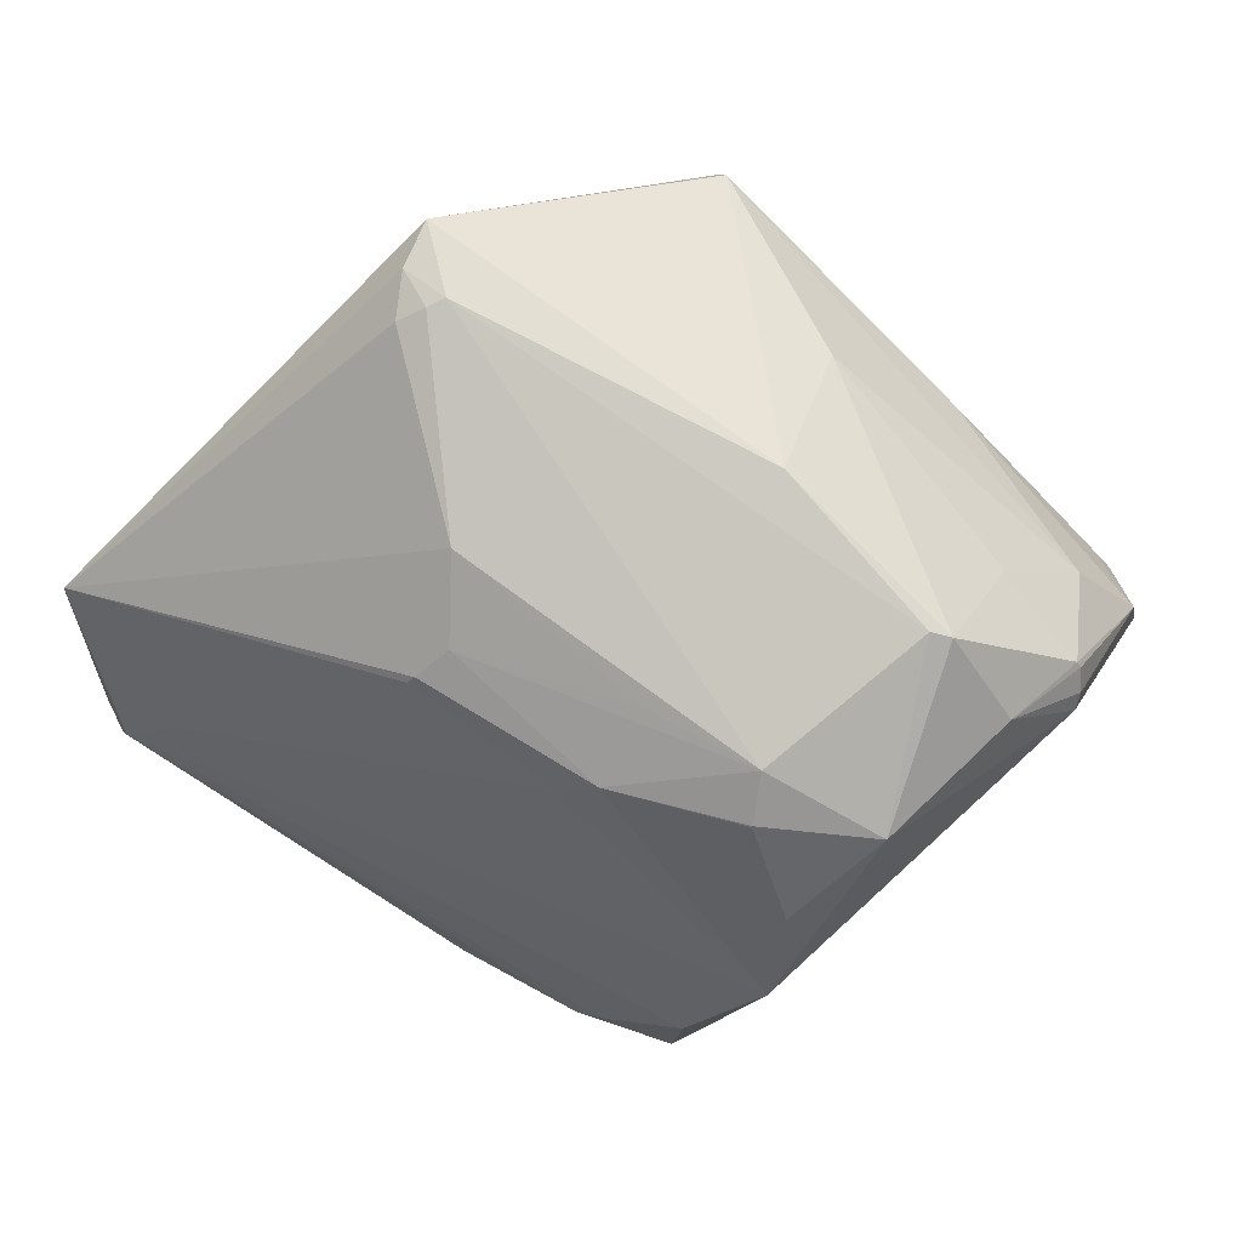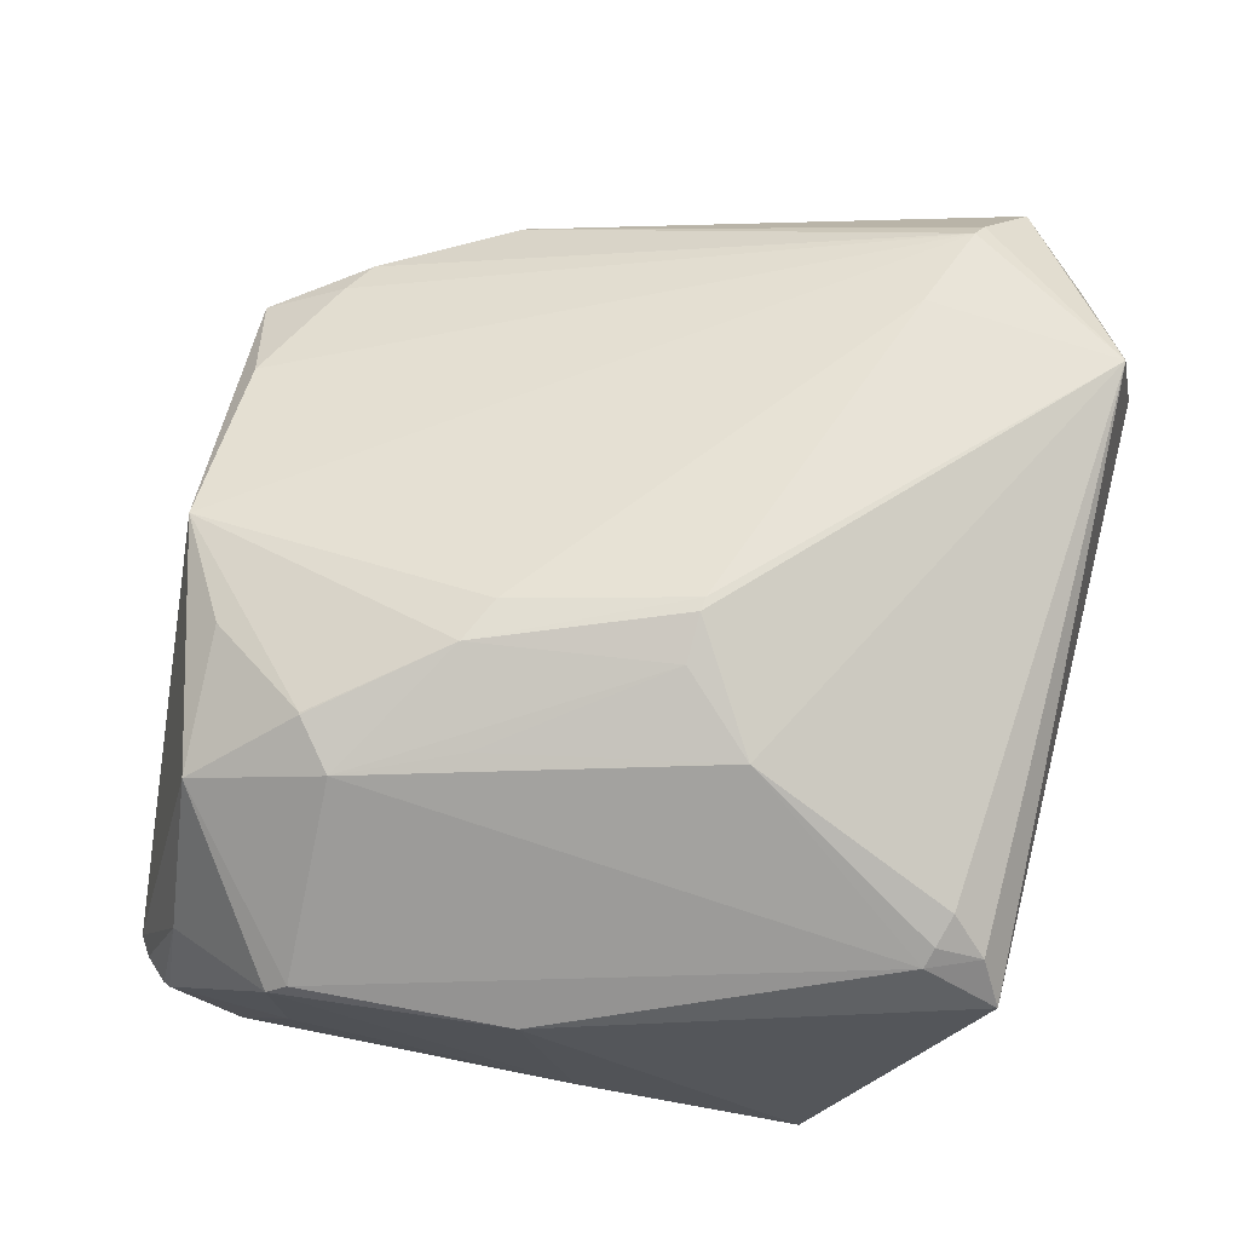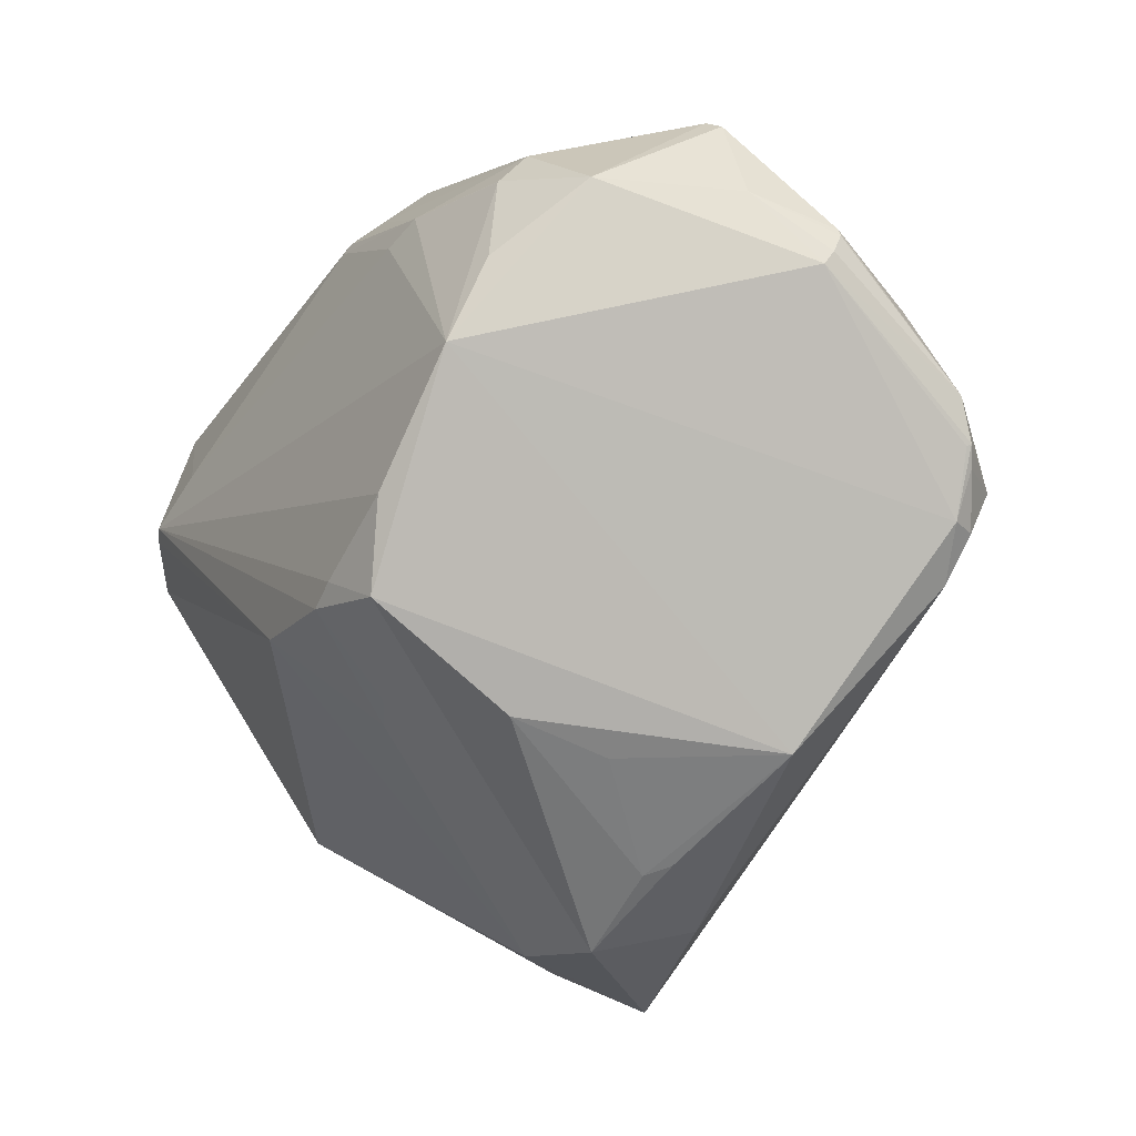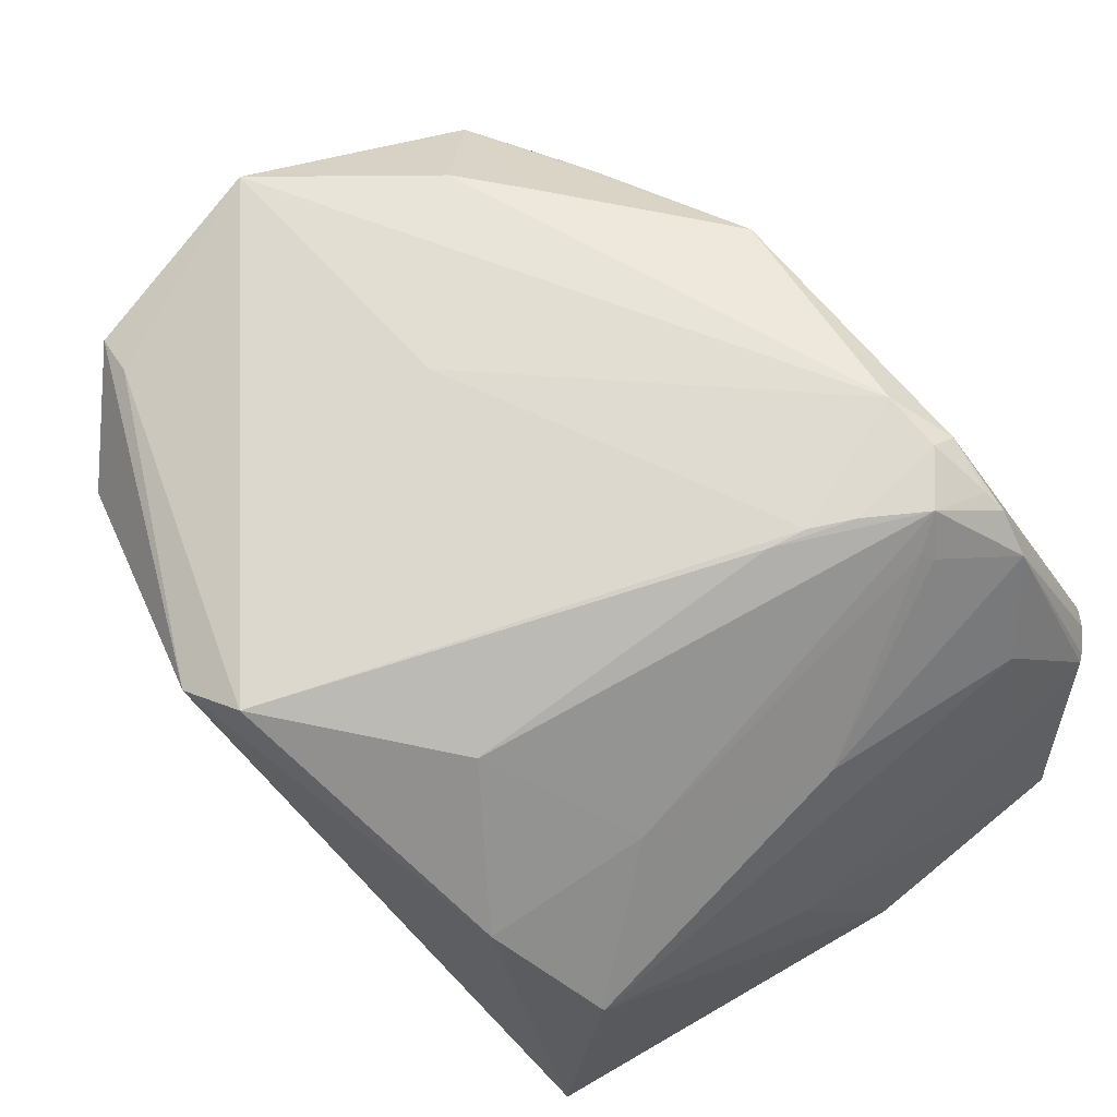
<metadata>
{"format":"obj","ext":"obj","renderer":"f3d","projection":"perspective","resolution":1024,"background":"white","views":[{"elev":72.9,"azim":-141.0,"up":"+Z"},{"elev":33.3,"azim":-3.8,"up":"+Y"},{"elev":-5.7,"azim":-107.3,"up":"+Z"},{"elev":-75.5,"azim":-150.1,"up":"+Y"}]}
</metadata>
<code>
o
v 252.9 42.14 -12.07
v 246.7 44.61 -4.774
v 259.9 36.88 13.42
v 252.9 42.14 -12.07
v 259.9 36.88 13.42
v 259.6 33.18 -9.314
v 246.7 44.61 -4.774
v 245.3 44.87 -2.764
v 259.9 36.88 13.42
v 259.9 36.88 13.42
v 263.7 24.85 1.42
v 259.6 33.18 -9.314
v 150.1 -51.43 1.787
v 157.3 -57.23 -4.017
v 150.6 -50.28 8.394
v 150.1 -51.43 1.787
v 150.9 -51.76 -1.462
v 157.3 -57.23 -4.017
v 150.9 -51.76 -1.462
v 153.6 -52.83 -10.12
v 157.3 -57.23 -4.017
v 150.1 -51.43 1.787
v 150 -50.66 1.415
v 151.1 -49.48 -8.89
v 150.1 -51.43 1.787
v 151.1 -49.48 -8.89
v 150.9 -51.76 -1.462
v 150.9 -51.76 -1.462
v 151.1 -49.48 -8.89
v 153.6 -52.83 -10.12
v 150.6 -50.28 8.394
v 150 -32.38 29.4
v 148.2 -30.63 26.75
v 150.6 -50.28 8.394
v 150.7 -32.34 30.3
v 150 -32.38 29.4
v 150.1 -51.43 1.787
v 150.6 -50.28 8.394
v 147.5 -28.93 24.83
v 150.6 -50.28 8.394
v 148.2 -30.63 26.75
v 147.5 -28.93 24.83
v 150.1 -51.43 1.787
v 147.5 -28.93 24.83
v 150 -50.66 1.415
v 150 -50.66 1.415
v 147.5 -28.93 24.83
v 151.1 -49.48 -8.89
v 240.7 -66.96 -26.4
v 237.9 -35.26 -65.33
v 246.8 -61.42 -30.82
v 239.1 -30.68 -69.47
v 246.8 -61.42 -30.82
v 237.9 -35.26 -65.33
v 259.9 36.88 13.42
v 242.4 -19.62 55.42
v 263.7 24.85 1.42
v 245.3 44.87 -2.764
v 238.6 40.75 4.977
v 259.9 36.88 13.42
v 240.7 -66.96 -26.4
v 213.9 -25.9 -78.41
v 237.9 -35.26 -65.33
v 239.1 -30.68 -69.47
v 237.9 -35.26 -65.33
v 213.9 -25.9 -78.41
v 239.1 -30.68 -69.47
v 249.5 -34.01 -53.34
v 246.8 -61.42 -30.82
v 150 -32.38 29.4
v 152.3 -19.91 35.09
v 148.2 -30.63 26.75
v 150.7 -32.34 30.3
v 152.3 -19.91 35.09
v 150 -32.38 29.4
v 148.2 -30.63 26.75
v 152.3 -19.91 35.09
v 147.5 -28.93 24.83
v 157.3 -57.23 -4.017
v 160.2 -55.77 1.716
v 150.6 -50.28 8.394
v 151.1 -49.48 -8.89
v 155.5 -49.74 -17.26
v 153.6 -52.83 -10.12
v 157.3 -57.23 -4.017
v 161.4 -56.6 0.1145
v 160.2 -55.77 1.716
v 152.3 -19.91 35.09
v 154.8 1.518 36.15
v 147.5 -28.93 24.83
v 259.9 36.88 13.42
v 240.6 -13.02 55.05
v 242.4 -19.62 55.42
v 242.4 -19.62 55.42
v 263.6 10.17 -5.932
v 263.7 24.85 1.42
v 246.8 -61.42 -30.82
v 263.6 10.17 -5.932
v 242.4 -19.62 55.42
v 263.7 24.85 1.42
v 263.6 10.17 -5.932
v 259.6 33.18 -9.314
v 259.6 33.18 -9.314
v 263.6 10.17 -5.932
v 249.5 -34.01 -53.34
v 249.5 -34.01 -53.34
v 263.6 10.17 -5.932
v 246.8 -61.42 -30.82
v 150.6 -50.28 8.394
v 158 -45.05 21.14
v 150.7 -32.34 30.3
v 152.3 -19.91 35.09
v 162.8 -20.15 46.76
v 154.8 1.518 36.15
v 150.7 -32.34 30.3
v 162.8 -20.15 46.76
v 152.3 -19.91 35.09
v 245.3 44.87 -2.764
v 156 21.13 12.97
v 238.6 40.75 4.977
v 147.5 -28.93 24.83
v 156 21.13 12.97
v 151.1 -49.48 -8.89
v 154.8 1.518 36.15
v 156 21.13 12.97
v 147.5 -28.93 24.83
v 153.6 -52.83 -10.12
v 165.9 -58.46 -8.172
v 157.3 -57.23 -4.017
v 155.5 -49.74 -17.26
v 165.9 -58.46 -8.172
v 153.6 -52.83 -10.12
v 162.8 -20.15 46.76
v 165.3 -18.68 47.73
v 154.8 1.518 36.15
v 252.9 42.14 -12.07
v 259.6 33.18 -9.314
v 235.9 20.55 -52.62
v 239.1 -30.68 -69.47
v 213.9 -25.9 -78.41
v 235.9 20.55 -52.62
v 259.9 36.88 13.42
v 237.2 -7.525 53.92
v 240.6 -13.02 55.05
v 237.2 -7.525 53.92
v 235.1 -10.76 55.57
v 240.6 -13.02 55.05
v 240.6 -13.02 55.05
v 233.8 -13.07 56.11
v 242.4 -19.62 55.42
v 235.1 -10.76 55.57
v 233.8 -13.07 56.11
v 240.6 -13.02 55.05
v 154.8 1.518 36.15
v 159 14.54 25.44
v 156 21.13 12.97
v 240.7 -66.96 -26.4
v 246.8 -61.42 -30.82
v 230.4 -61.64 15.24
v 246.8 -61.42 -30.82
v 242.4 -19.62 55.42
v 230.4 -61.64 15.24
v 245.3 44.87 -2.764
v 163.3 28.39 -6.468
v 156 21.13 12.97
v 156 21.13 12.97
v 163.3 28.39 -6.468
v 164.3 29.04 -20.11
v 242.4 -19.62 55.42
v 224.4 -55.72 32.75
v 230.4 -61.64 15.24
v 242.4 -19.62 55.42
v 224.3 -55.63 32.98
v 224.4 -55.72 32.75
v 155.5 -49.74 -17.26
v 171.8 -59.27 -10.27
v 165.9 -58.46 -8.172
v 158 -45.05 21.14
v 164.3 -34.87 33.91
v 150.7 -32.34 30.3
v 150.7 -32.34 30.3
v 164.3 -34.87 33.91
v 162.8 -20.15 46.76
v 154.8 1.518 36.15
v 168 10.76 37.82
v 159 14.54 25.44
v 168 10.62 37.98
v 168 10.76 37.82
v 154.8 1.518 36.15
v 159 14.54 25.44
v 168 10.76 37.82
v 156 21.13 12.97
v 158 -45.05 21.14
v 164.8 -35.1 33.88
v 164.3 -34.87 33.91
v 213.9 -25.9 -78.41
v 210.9 -10.26 -72.08
v 235.9 20.55 -52.62
v 240.7 -66.96 -26.4
v 230.4 -61.64 15.24
v 219.3 -65.88 -6.766
v 165.9 -58.46 -8.172
v 176.9 -60.16 -10.72
v 157.3 -57.23 -4.017
v 157.3 -57.23 -4.017
v 176.9 -60.16 -10.72
v 219.3 -65.88 -6.766
v 171.8 -59.27 -10.27
v 176.9 -60.16 -10.72
v 165.9 -58.46 -8.172
v 240.7 -66.96 -26.4
v 176.9 -60.16 -10.72
v 171.8 -59.27 -10.27
v 240.7 -66.96 -26.4
v 219.3 -65.88 -6.766
v 176.9 -60.16 -10.72
v 245.3 44.87 -2.764
v 173.7 32.74 -17.37
v 163.3 28.39 -6.468
v 163.3 28.39 -6.468
v 173.7 32.74 -17.37
v 164.3 29.04 -20.11
v 233.8 -13.07 56.11
v 170.8 5.679 42.54
v 165.3 -18.68 47.73
v 165.3 -18.68 47.73
v 170.8 5.679 42.54
v 154.8 1.518 36.15
v 168 10.62 37.98
v 154.8 1.518 36.15
v 170.8 5.679 42.54
v 245.3 44.87 -2.764
v 177.2 33.72 -20.8
v 173.7 32.74 -17.37
v 173.7 32.74 -17.37
v 177.2 33.72 -20.8
v 164.3 29.04 -20.11
v 151.1 -49.48 -8.89
v 160.5 -29.04 -40.45
v 155.5 -49.74 -17.26
v 156 21.13 12.97
v 160.5 -29.04 -40.45
v 151.1 -49.48 -8.89
v 156 21.13 12.97
v 164.3 29.04 -20.11
v 160.5 -29.04 -40.45
v 259.6 33.18 -9.314
v 243.9 6.113 -46.94
v 235.9 20.55 -52.62
v 239.1 -30.68 -69.47
v 235.9 20.55 -52.62
v 243.9 6.113 -46.94
v 239.1 -30.68 -69.47
v 243.9 6.113 -46.94
v 249.5 -34.01 -53.34
v 259.6 33.18 -9.314
v 249.5 -34.01 -53.34
v 243.9 6.113 -46.94
v 213.9 -25.9 -78.41
v 200.7 -3.055 -69.01
v 210.9 -10.26 -72.08
v 213.9 -25.9 -78.41
v 187.4 -8.843 -67.93
v 200.7 -3.055 -69.01
v 210.9 -10.26 -72.08
v 200.7 -3.055 -69.01
v 235.9 20.55 -52.62
v 155.5 -49.74 -17.26
v 190.6 -25.87 -65.29
v 213.9 -25.9 -78.41
v 160.5 -29.04 -40.45
v 190.6 -25.87 -65.29
v 155.5 -49.74 -17.26
v 213.9 -25.9 -78.41
v 190.6 -25.87 -65.29
v 187.4 -8.843 -67.93
v 246.7 44.61 -4.774
v 195 36.52 -23.84
v 245.3 44.87 -2.764
v 245.3 44.87 -2.764
v 195 36.52 -23.84
v 177.2 33.72 -20.8
v 252.9 42.14 -12.07
v 195 36.52 -23.84
v 246.7 44.61 -4.774
v 252.9 42.14 -12.07
v 235.9 20.55 -52.62
v 195 36.52 -23.84
v 200.7 -3.055 -69.01
v 195 36.52 -23.84
v 235.9 20.55 -52.62
v 162.8 -20.15 46.76
v 190.3 -22.64 51.93
v 165.3 -18.68 47.73
v 233.8 -13.07 56.11
v 190.3 -22.64 51.93
v 242.4 -19.62 55.42
v 233.8 -13.07 56.11
v 165.3 -18.68 47.73
v 190.3 -22.64 51.93
v 242.4 -19.62 55.42
v 190.3 -22.64 51.93
v 224.3 -55.63 32.98
v 187.4 -8.843 -67.93
v 182.2 -26.55 -58.48
v 160.5 -29.04 -40.45
v 160.5 -29.04 -40.45
v 182.2 -26.55 -58.48
v 190.6 -25.87 -65.29
v 190.6 -25.87 -65.29
v 182.2 -26.55 -58.48
v 187.4 -8.843 -67.93
v 160.2 -55.77 1.716
v 184 -53.69 19.95
v 150.6 -50.28 8.394
v 150.6 -50.28 8.394
v 184 -53.69 19.95
v 158 -45.05 21.14
v 224.3 -55.63 32.98
v 158 -45.05 21.14
v 184 -53.69 19.95
v 161.4 -56.6 0.1145
v 184 -53.69 19.95
v 160.2 -55.77 1.716
v 224.3 -55.63 32.98
v 184 -53.69 19.95
v 224.4 -55.72 32.75
v 187.4 -8.843 -67.93
v 160.5 -29.04 -40.45
v 174.9 -16.74 -55.59
v 160.5 -29.04 -40.45
v 176.8 -12.97 -57.02
v 174.9 -16.74 -55.59
v 187.4 -8.843 -67.93
v 174.9 -16.74 -55.59
v 176.8 -12.97 -57.02
v 164.3 29.04 -20.11
v 165.8 9.448 -35.56
v 160.5 -29.04 -40.45
v 187.4 -8.843 -67.93
v 165.8 9.448 -35.56
v 164.3 29.04 -20.11
v 187.4 -8.843 -67.93
v 176.8 -12.97 -57.02
v 165.8 9.448 -35.56
v 235.1 -10.76 55.57
v 215.5 8.609 47.42
v 233.8 -13.07 56.11
v 233.8 -13.07 56.11
v 215.5 8.609 47.42
v 170.8 5.679 42.54
v 237.2 -7.525 53.92
v 215.5 8.609 47.42
v 235.1 -10.76 55.57
v 259.9 36.88 13.42
v 215.5 8.609 47.42
v 237.2 -7.525 53.92
v 168 10.76 37.82
v 185.4 18.06 36.07
v 156 21.13 12.97
v 168 10.62 37.98
v 185.4 18.06 36.07
v 168 10.76 37.82
v 168 10.62 37.98
v 170.8 5.679 42.54
v 185.4 18.06 36.07
v 157.3 -57.23 -4.017
v 208 -59.26 14.03
v 161.4 -56.6 0.1145
v 224.4 -55.72 32.75
v 208 -59.26 14.03
v 230.4 -61.64 15.24
v 230.4 -61.64 15.24
v 208 -59.26 14.03
v 219.3 -65.88 -6.766
v 157.3 -57.23 -4.017
v 219.3 -65.88 -6.766
v 208 -59.26 14.03
v 161.4 -56.6 0.1145
v 208 -59.26 14.03
v 184 -53.69 19.95
v 184 -53.69 19.95
v 208 -59.26 14.03
v 224.4 -55.72 32.75
v 259.9 36.88 13.42
v 211 21.67 37.5
v 215.5 8.609 47.42
v 238.6 40.75 4.977
v 211.6 22.59 36.18
v 259.9 36.88 13.42
v 259.9 36.88 13.42
v 211.6 22.59 36.18
v 211 21.67 37.5
v 211 21.67 37.5
v 211.6 22.59 36.18
v 185.4 18.06 36.07
v 177.2 33.72 -20.8
v 179.1 23.74 -32.91
v 164.3 29.04 -20.11
v 187.4 -8.843 -67.93
v 179.1 23.74 -32.91
v 200.7 -3.055 -69.01
v 187.4 -8.843 -67.93
v 164.3 29.04 -20.11
v 179.1 23.74 -32.91
v 215.5 8.609 47.42
v 186 8.429 43.03
v 170.8 5.679 42.54
v 211 21.67 37.5
v 209.2 17.07 40.78
v 215.5 8.609 47.42
v 215.5 8.609 47.42
v 209.2 17.07 40.78
v 186 8.429 43.03
v 170.8 5.679 42.54
v 209.2 17.07 40.78
v 185.4 18.06 36.07
v 186 8.429 43.03
v 209.2 17.07 40.78
v 170.8 5.679 42.54
v 211 21.67 37.5
v 185.4 18.06 36.07
v 209.2 17.07 40.78
v 158 -45.05 21.14
v 197.2 -42.27 39.06
v 164.8 -35.1 33.88
v 224.3 -55.63 32.98
v 197.2 -42.27 39.06
v 158 -45.05 21.14
v 164.3 -34.87 33.91
v 197.2 -42.27 39.06
v 162.8 -20.15 46.76
v 164.8 -35.1 33.88
v 197.2 -42.27 39.06
v 164.3 -34.87 33.91
v 162.8 -20.15 46.76
v 197.2 -42.27 39.06
v 190.3 -22.64 51.93
v 190.3 -22.64 51.93
v 197.2 -42.27 39.06
v 224.3 -55.63 32.98
v 156 21.13 12.97
v 189.6 20.92 32.39
v 238.6 40.75 4.977
v 185.4 18.06 36.07
v 189.6 20.92 32.39
v 156 21.13 12.97
v 238.6 40.75 4.977
v 189.6 20.92 32.39
v 211.6 22.59 36.18
v 211.6 22.59 36.18
v 189.6 20.92 32.39
v 185.4 18.06 36.07
v 160.5 -29.04 -40.45
v 166.5 -4.627 -41.02
v 176.8 -12.97 -57.02
v 165.8 9.448 -35.56
v 166.5 -4.627 -41.02
v 160.5 -29.04 -40.45
v 176.8 -12.97 -57.02
v 166.5 -4.627 -41.02
v 165.8 9.448 -35.56
v 195 36.52 -23.84
v 183.9 22.48 -36.24
v 177.2 33.72 -20.8
v 177.2 33.72 -20.8
v 183.9 22.48 -36.24
v 179.1 23.74 -32.91
v 200.7 -3.055 -69.01
v 183.9 22.48 -36.24
v 195 36.52 -23.84
v 179.1 23.74 -32.91
v 183.9 22.48 -36.24
v 200.7 -3.055 -69.01
v 155.5 -49.74 -17.26
v 203.2 -44.27 -47.55
v 171.8 -59.27 -10.27
v 155.5 -49.74 -17.26
v 213.9 -25.9 -78.41
v 203.2 -44.27 -47.55
v 240.7 -66.96 -26.4
v 203.2 -44.27 -47.55
v 213.9 -25.9 -78.41
v 240.7 -66.96 -26.4
v 171.8 -59.27 -10.27
v 203.4 -52.71 -34.11
v 203.2 -44.27 -47.55
v 203.4 -52.71 -34.11
v 171.8 -59.27 -10.27
v 240.7 -66.96 -26.4
v 203.4 -52.71 -34.11
v 203.2 -44.27 -47.55
f 1 2 3
f 4 5 6
f 7 8 9
f 10 11 12
f 13 14 15
f 16 17 18
f 19 20 21
f 22 23 24
f 25 26 27
f 28 29 30
f 31 32 33
f 34 35 36
f 37 38 39
f 40 41 42
f 43 44 45
f 46 47 48
f 49 50 51
f 52 53 54
f 55 56 57
f 58 59 60
f 61 62 63
f 64 65 66
f 67 68 69
f 70 71 72
f 73 74 75
f 76 77 78
f 79 80 81
f 82 83 84
f 85 86 87
f 88 89 90
f 91 92 93
f 94 95 96
f 97 98 99
f 100 101 102
f 103 104 105
f 106 107 108
f 109 110 111
f 112 113 114
f 115 116 117
f 118 119 120
f 121 122 123
f 124 125 126
f 127 128 129
f 130 131 132
f 133 134 135
f 136 137 138
f 139 140 141
f 142 143 144
f 145 146 147
f 148 149 150
f 151 152 153
f 154 155 156
f 157 158 159
f 160 161 162
f 163 164 165
f 166 167 168
f 169 170 171
f 172 173 174
f 175 176 177
f 178 179 180
f 181 182 183
f 184 185 186
f 187 188 189
f 190 191 192
f 193 194 195
f 196 197 198
f 199 200 201
f 202 203 204
f 205 206 207
f 208 209 210
f 211 212 213
f 214 215 216
f 217 218 219
f 220 221 222
f 223 224 225
f 226 227 228
f 229 230 231
f 232 233 234
f 235 236 237
f 238 239 240
f 241 242 243
f 244 245 246
f 247 248 249
f 250 251 252
f 253 254 255
f 256 257 258
f 259 260 261
f 262 263 264
f 265 266 267
f 268 269 270
f 271 272 273
f 274 275 276
f 277 278 279
f 280 281 282
f 283 284 285
f 286 287 288
f 289 290 291
f 292 293 294
f 295 296 297
f 298 299 300
f 301 302 303
f 304 305 306
f 307 308 309
f 310 311 312
f 313 314 315
f 316 317 318
f 319 320 321
f 322 323 324
f 325 326 327
f 328 329 330
f 331 332 333
f 334 335 336
f 337 338 339
f 340 341 342
f 343 344 345
f 346 347 348
f 349 350 351
f 352 353 354
f 355 356 357
f 358 359 360
f 361 362 363
f 364 365 366
f 367 368 369
f 370 371 372
f 373 374 375
f 376 377 378
f 379 380 381
f 382 383 384
f 385 386 387
f 388 389 390
f 391 392 393
f 394 395 396
f 397 398 399
f 400 401 402
f 403 404 405
f 406 407 408
f 409 410 411
f 412 413 414
f 415 416 417
f 418 419 420
f 421 422 423
f 424 425 426
f 427 428 429
f 430 431 432
f 433 434 435
f 436 437 438
f 439 440 441
f 442 443 444
f 445 446 447
f 448 449 450
f 451 452 453
f 454 455 456
f 457 458 459
f 460 461 462
f 463 464 465
f 466 467 468
f 469 470 471
f 472 473 474
f 475 476 477
f 478 479 480
f 481 482 483
f 484 485 486
f 487 488 489
f 490 491 492

</code>
